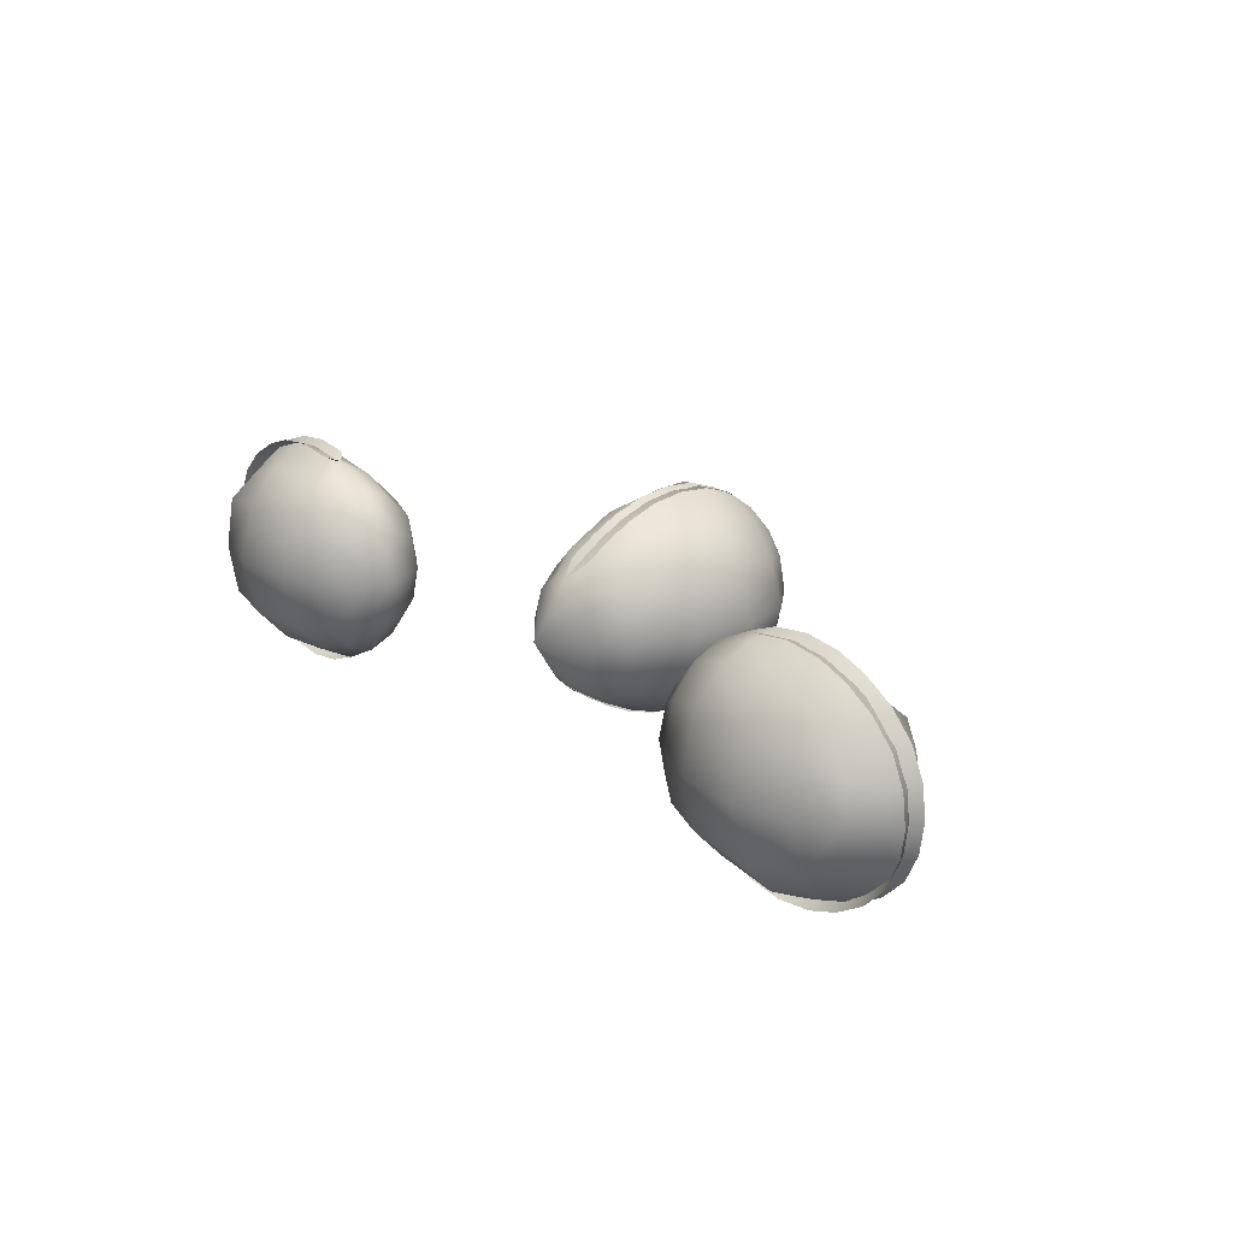
<metadata>
{"format":"obj","ext":"obj","renderer":"f3d","projection":"perspective","resolution":1024,"background":"white","views":[{"elev":21.7,"azim":-130.7,"up":"+Z"}]}
</metadata>
<code>
g pm0354_51_SuitBSkin
v 0.02113 0.5766 0.116
v -0.0197 0.5761 0.1222
v -0.0197 0.5278 0.153
v 1.202e-31 0.609 0.09655
v 0.02324 0.529 0.1477
v -0.0197 0.479 0.1776
v 0.02596 0.609 0.08949
v 5.787e-18 0.6762 2.496e-34
v 0.02537 0.4809 0.1721
v -0.0197 0.4238 0.1957
v 0.05019 0.5499 0.1284
v 0.02778 0.4265 0.1906
v -0.0197 0.3636 0.2032
v 0.06499 0.4548 0.1645
v 0.07573 0.3386 0.1677
v 0.0304 0.3672 0.1978
v -0.0197 0.3041 0.1975
v 0.033 0.3086 0.1975
v -0.0197 0.25 0.178
v 0.09356 0.5499 0.08109
v 0.03536 0.2553 0.178
v -0.0197 0.2059 0.1453
v 0.08048 0.25 0.1459
v 0.03728 0.2118 0.1453
v -0.0197 0.1725 0.1025
v 0.03874 0.179 0.1025
v -0.0197 0.1524 0.053
v 0.0732 0.2012 0.1098
v 0.03961 0.1592 0.053
v -0.0197 0.1457 -3.725e-11
v 0.1291 0.25 0.08533
v 0.03991 0.1526 -3.725e-11
v 0.09755 0.1826 -3.804e-32
v -0.0197 0.1524 -0.053
v 0.08917 0.1887 0.06408
v 0.03961 0.1592 -0.053
v -0.0197 0.1725 -0.1025
v 0.03874 0.179 -0.1025
v -0.0197 0.2059 -0.1453
v 0.03728 0.2118 -0.1453
v -0.0197 0.25 -0.178
v 0.0732 0.2012 -0.1098
v 0.03536 0.2553 -0.178
v -0.0197 0.3041 -0.1975
v 0.08048 0.25 -0.1459
v 0.033 0.3086 -0.1975
v 0.07573 0.3386 -0.1677
v -0.0197 0.3636 -0.2032
v 0.0304 0.3672 -0.1978
v -0.0197 0.4238 -0.1957
v 0.02778 0.4265 -0.1906
v -0.0197 0.479 -0.1776
v 0.08917 0.1887 -0.06408
v 0.1291 0.25 -0.08533
v 0.02537 0.4809 -0.1721
v -0.0197 0.5278 -0.153
v 0.157 0.25 -3.509e-32
v 0.06499 0.4548 -0.1645
v 0.02324 0.529 -0.1477
v -0.0197 0.5761 -0.1222
v 0.1422 0.3386 -0.09717
v 0.1422 0.3386 0.09717
v 0.02113 0.5766 -0.116
v 1.294e-31 0.609 -0.09655
v 0.1263 0.4548 -0.09545
v 0.1749 0.3386 -1.301e-32
v 0.1263 0.4548 0.09545
v 0.05019 0.5499 -0.1284
v 0.02596 0.609 -0.08949
v 0.09356 0.5499 -0.08109
v 0.1593 0.4548 2.532e-33
v 0.1163 0.5499 -4.938e-32
v 0.06278 0.609 -0.06128
v 0.08222 0.609 -3.549e-32
v 0.06278 0.609 0.06128
v 0.8579 0.6715 0.05585
v 0.8653 0.6715 1.825e-17
v 0.8394 0.7174 6.336e-18
v 0.8579 0.6715 -0.05585
v 0.8325 0.7174 0.05003
v 0.8346 0.6715 0.1075
v 0.8105 0.7141 0.09628
v 0.794 0.6715 0.1502
v 0.8325 0.7174 -0.05003
v 0.8346 0.6715 -0.1075
v 0.8105 0.7141 -0.09628
v 0.794 0.6715 -0.1502
v 0.796 0.7663 0.06776
v 0.7722 0.711 0.1345
v 0.7426 0.6715 0.1821
v 0.796 0.7663 -0.06776
v 0.7722 0.711 -0.1345
v 0.7426 0.6715 -0.1821
v 0.7408 0.7531 0.1307
v 0.7391 0.7104 0.1635
v 0.689 0.6715 0.2018
v 0.8037 0.7728 -6.404e-10
v 0.7408 0.7531 -0.1307
v 0.7391 0.7104 -0.1635
v 0.689 0.6715 -0.2018
v 0.6732 0.711 0.1871
v 0.6264 0.6715 0.2095
v 0.6732 0.711 -0.1871
v 0.6264 0.6715 -0.2095
v 0.6527 0.7574 0.1687
v 0.6141 0.711 0.1932
v 0.5619 0.6715 0.2001
v 0.5533 0.711 0.1849
v 0.5367 0.6918 0.1925
v 0.6527 0.7574 -0.1687
v 0.6141 0.711 -0.1932
v 0.5619 0.6715 -0.2001
v 0.5533 0.711 -0.1849
v 0.5367 0.6918 -0.1925
v 0.5296 0.711 0.1796
v 0.4645 0.6918 0.1553
v 0.5369 0.75 0.1566
v 0.5296 0.711 -0.1796
v 0.4645 0.6918 -0.1553
v 0.5369 0.75 -0.1566
v 0.4648 0.7389 0.135
v 0.6527 0.8142 0.1056
v 0.4648 0.7389 -0.135
v 0.6527 0.8142 -0.1056
v 0.4133 0.7327 0.07466
v 0.4093 0.6918 0.08162
v 0.3849 0.6918 4.476e-10
v 0.5369 0.8051 0.09854
v 0.7466 0.7997 0.09228
v 0.7509 0.8128 -3.891e-10
v 0.7466 0.7997 -0.09228
v 0.6527 0.8418 0
v 0.5369 0.8051 -0.09854
v 0.5373 0.8308 0
v 0.4684 0.8024 -4.962e-10
v 0.4668 0.7866 -0.08483
v 0.4668 0.7866 0.08483
v 0.4202 0.7709 3.396e-12
v 0.4133 0.7327 -0.07466
v 0.4093 0.6918 -0.08162
v 0.3946 0.7311 1.158e-11
v 0.429 0.7652 0.06007
v 0.429 0.7652 -0.06007
v 0.4133 0.6509 -0.07466
v 0.4093 0.6918 -0.08162
v 0.4645 0.6918 -0.1553
v 0.3849 0.6918 4.476e-10
v 0.4648 0.6447 -0.135
v 0.5296 0.6727 -0.1796
v 0.5367 0.6918 -0.1925
v 0.5619 0.7121 -0.2001
v 0.5533 0.6727 -0.1849
v 0.6264 0.7121 -0.2095
v 0.5369 0.6336 -0.1566
v 0.6141 0.6727 -0.1932
v 0.689 0.7121 -0.2018
v 0.6527 0.6263 -0.1687
v 0.6732 0.6727 -0.1871
v 0.7426 0.7121 -0.1821
v 0.7391 0.6732 -0.1635
v 0.794 0.7121 -0.1502
v 0.7722 0.6727 -0.1345
v 0.8346 0.7121 -0.1075
v 0.7408 0.6305 -0.1307
v 0.8105 0.6695 -0.09628
v 0.8579 0.7121 -0.05585
v 0.6527 0.5695 -0.1056
v 0.8325 0.6662 -0.05003
v 0.8653 0.7121 9.475e-18
v 0.796 0.6173 -0.06776
v 0.8394 0.6662 4.306e-18
v 0.7466 0.5839 -0.09228
v 0.8037 0.6108 -6.6e-10
v 0.8325 0.6662 0.05003
v 0.8579 0.7121 0.05585
v 0.796 0.6173 0.06776
v 0.8105 0.6695 0.09628
v 0.8346 0.7121 0.1075
v 0.7509 0.5708 -1.607e-10
v 0.7466 0.5839 0.09228
v 0.7722 0.6727 0.1345
v 0.794 0.7121 0.1502
v 0.7408 0.6305 0.1307
v 0.7391 0.6732 0.1635
v 0.7426 0.7121 0.1821
v 0.6527 0.5695 0.1056
v 0.6527 0.5418 -2.342e-32
v 0.6732 0.6727 0.1871
v 0.689 0.7121 0.2018
v 0.6527 0.6263 0.1687
v 0.6141 0.6727 0.1932
v 0.6264 0.7121 0.2095
v 0.5533 0.6727 0.1849
v 0.5619 0.7121 0.2001
v 0.5369 0.6336 0.1566
v 0.5296 0.6727 0.1796
v 0.5367 0.6918 0.1925
v 0.4645 0.6918 0.1553
v 0.5369 0.5785 0.09854
v 0.4648 0.6447 0.135
v 0.4133 0.6509 0.07466
v 0.4093 0.6918 0.08162
v 0.4668 0.597 0.08483
v 0.3946 0.6525 6.871e-11
v 0.429 0.6184 0.06007
v 0.4202 0.6127 7.4e-11
v 0.4684 0.5812 5.258e-10
v 0.5373 0.5528 -1.915e-32
v 0.5369 0.5785 -0.09854
v 0.4668 0.597 -0.08483
v 0.429 0.6184 -0.06007
v -0.02113 0.5766 0.116
v 0.0197 0.5278 0.153
v 0.0197 0.5761 0.1222
v 1.202e-31 0.609 0.09655
v -0.02324 0.529 0.1477
v 0.0197 0.479 0.1776
v -0.02596 0.609 0.08949
v 5.787e-18 0.6762 2.496e-34
v -0.02537 0.4809 0.1721
v 0.0197 0.4238 0.1957
v -0.05019 0.5499 0.1284
v -0.02778 0.4265 0.1906
v 0.0197 0.3636 0.2032
v -0.06499 0.4548 0.1645
v -0.07573 0.3386 0.1677
v -0.0304 0.3672 0.1978
v 0.0197 0.3041 0.1975
v -0.033 0.3086 0.1975
v 0.0197 0.25 0.178
v -0.09356 0.5499 0.08109
v -0.03536 0.2553 0.178
v 0.0197 0.2059 0.1453
v -0.08048 0.25 0.1459
v -0.03728 0.2118 0.1453
v 0.0197 0.1725 0.1025
v -0.03874 0.179 0.1025
v 0.0197 0.1524 0.053
v -0.0732 0.2012 0.1098
v -0.03961 0.1592 0.053
v 0.0197 0.1457 -3.725e-11
v -0.1291 0.25 0.08533
v -0.03991 0.1526 -3.725e-11
v -0.09755 0.1826 -9.097e-32
v 0.0197 0.1524 -0.053
v -0.08917 0.1887 0.06408
v -0.03961 0.1592 -0.053
v 0.0197 0.1725 -0.1025
v -0.03874 0.179 -0.1025
v 0.0197 0.2059 -0.1453
v -0.03728 0.2118 -0.1453
v 0.0197 0.25 -0.178
v -0.0732 0.2012 -0.1098
v -0.03536 0.2553 -0.178
v 0.0197 0.3041 -0.1975
v -0.08048 0.25 -0.1459
v -0.033 0.3086 -0.1975
v -0.07573 0.3386 -0.1677
v 0.0197 0.3636 -0.2032
v -0.0304 0.3672 -0.1978
v 0.0197 0.4238 -0.1957
v -0.02778 0.4265 -0.1906
v 0.0197 0.479 -0.1776
v -0.08917 0.1887 -0.06408
v -0.1291 0.25 -0.08533
v -0.02537 0.4809 -0.1721
v 0.0197 0.5278 -0.153
v -0.157 0.25 -2.559e-32
v -0.06499 0.4548 -0.1645
v -0.02324 0.529 -0.1477
v 0.0197 0.5761 -0.1222
v -0.1422 0.3386 -0.09717
v -0.1422 0.3386 0.09717
v -0.02113 0.5766 -0.116
v 1.294e-31 0.609 -0.09655
v -0.1263 0.4548 -0.09545
v -0.1749 0.3386 6.1e-33
v -0.1263 0.4548 0.09545
v -0.05019 0.5499 -0.1284
v -0.02596 0.609 -0.08949
v -0.09356 0.5499 -0.08109
v -0.1593 0.4548 -2.891e-32
v -0.1163 0.5499 -3.657e-32
v -0.06278 0.609 -0.06128
v -0.08222 0.609 -1.19e-32
v -0.06278 0.609 0.06128
v -0.8579 0.6715 0.05585
v -0.8394 0.7174 6.336e-18
v -0.8653 0.6715 1.825e-17
v -0.8579 0.6715 -0.05585
v -0.8325 0.7174 0.05003
v -0.8346 0.6715 0.1075
v -0.8105 0.7141 0.09628
v -0.794 0.6715 0.1502
v -0.8325 0.7174 -0.05003
v -0.8346 0.6715 -0.1075
v -0.8105 0.7141 -0.09628
v -0.794 0.6715 -0.1502
v -0.796 0.7663 0.06776
v -0.7722 0.711 0.1345
v -0.7426 0.6715 0.1821
v -0.796 0.7663 -0.06776
v -0.7722 0.711 -0.1345
v -0.7426 0.6715 -0.1821
v -0.7408 0.7531 0.1307
v -0.7391 0.7104 0.1635
v -0.689 0.6715 0.2018
v -0.8037 0.7728 -6.404e-10
v -0.7408 0.7531 -0.1307
v -0.7391 0.7104 -0.1635
v -0.689 0.6715 -0.2018
v -0.6732 0.711 0.1871
v -0.6264 0.6715 0.2095
v -0.6732 0.711 -0.1871
v -0.6264 0.6715 -0.2095
v -0.6527 0.7574 0.1687
v -0.6141 0.711 0.1932
v -0.5619 0.6715 0.2001
v -0.5533 0.711 0.1849
v -0.5367 0.6918 0.1925
v -0.6527 0.7574 -0.1687
v -0.6141 0.711 -0.1932
v -0.5619 0.6715 -0.2001
v -0.5533 0.711 -0.1849
v -0.5367 0.6918 -0.1925
v -0.5296 0.711 0.1796
v -0.4645 0.6918 0.1553
v -0.5369 0.75 0.1566
v -0.5296 0.711 -0.1796
v -0.4645 0.6918 -0.1553
v -0.5369 0.75 -0.1566
v -0.4648 0.7389 0.135
v -0.6527 0.8142 0.1056
v -0.4648 0.7389 -0.135
v -0.6527 0.8142 -0.1056
v -0.4133 0.7327 0.07466
v -0.4093 0.6918 0.08162
v -0.3849 0.6918 4.476e-10
v -0.5369 0.8051 0.09854
v -0.4133 0.7327 -0.07466
v -0.4093 0.6918 -0.08162
v -0.5369 0.8051 -0.09854
v -0.7466 0.7997 -0.09228
v -0.7509 0.8128 -3.891e-10
v -0.3946 0.7311 1.158e-11
v -0.4668 0.7866 -0.08483
v -0.6527 0.8418 2.209e-31
v -0.7466 0.7997 0.09228
v -0.5373 0.8308 1.709e-31
v -0.4684 0.8024 -4.962e-10
v -0.429 0.7652 -0.06007
v -0.4202 0.7709 3.396e-12
v -0.4668 0.7866 0.08483
v -0.429 0.7652 0.06007
v -0.4133 0.6509 -0.07466
v -0.4645 0.6918 -0.1553
v -0.4093 0.6918 -0.08162
v -0.3849 0.6918 4.476e-10
v -0.4648 0.6447 -0.135
v -0.5296 0.6727 -0.1796
v -0.5367 0.6918 -0.1925
v -0.5619 0.7121 -0.2001
v -0.5533 0.6727 -0.1849
v -0.6264 0.7121 -0.2095
v -0.5369 0.6336 -0.1566
v -0.6141 0.6727 -0.1932
v -0.689 0.7121 -0.2018
v -0.6527 0.6263 -0.1687
v -0.6732 0.6727 -0.1871
v -0.7426 0.7121 -0.1821
v -0.7391 0.6732 -0.1635
v -0.794 0.7121 -0.1502
v -0.7722 0.6727 -0.1345
v -0.8346 0.7121 -0.1075
v -0.7408 0.6305 -0.1307
v -0.8105 0.6695 -0.09628
v -0.8579 0.7121 -0.05585
v -0.6527 0.5695 -0.1056
v -0.8325 0.6662 -0.05003
v -0.8653 0.7121 9.475e-18
v -0.796 0.6173 -0.06776
v -0.8394 0.6662 4.306e-18
v -0.7466 0.5839 -0.09228
v -0.8037 0.6108 -6.6e-10
v -0.8325 0.6662 0.05003
v -0.8579 0.7121 0.05585
v -0.796 0.6173 0.06776
v -0.8105 0.6695 0.09628
v -0.8346 0.7121 0.1075
v -0.7509 0.5708 -1.607e-10
v -0.7466 0.5839 0.09228
v -0.7722 0.6727 0.1345
v -0.794 0.7121 0.1502
v -0.7408 0.6305 0.1307
v -0.7391 0.6732 0.1635
v -0.7426 0.7121 0.1821
v -0.6527 0.5695 0.1056
v -0.6527 0.5418 4.4e-32
v -0.6732 0.6727 0.1871
v -0.689 0.7121 0.2018
v -0.6527 0.6263 0.1687
v -0.6141 0.6727 0.1932
v -0.6264 0.7121 0.2095
v -0.5533 0.6727 0.1849
v -0.5619 0.7121 0.2001
v -0.5369 0.6336 0.1566
v -0.5296 0.6727 0.1796
v -0.5367 0.6918 0.1925
v -0.4645 0.6918 0.1553
v -0.5369 0.5785 0.09854
v -0.4648 0.6447 0.135
v -0.4133 0.6509 0.07466
v -0.4093 0.6918 0.08162
v -0.4668 0.597 0.08483
v -0.3946 0.6525 6.871e-11
v -0.429 0.6184 0.06007
v -0.4202 0.6127 7.4e-11
v -0.4684 0.5812 5.258e-10
v -0.5373 0.5528 2.389e-32
v -0.5369 0.5785 -0.09854
v -0.4668 0.597 -0.08483
v -0.429 0.6184 -0.06007
g pm0354_51_SuitBSkin_0
f 3 2 1
f 4 1 2
f 5 3 1
f 6 3 5
f 7 1 4
f 7 4 8
f 9 6 5
f 10 6 9
f 1 11 5
f 11 1 7
f 12 10 9
f 13 10 12
f 9 5 14
f 5 11 14
f 12 9 14
f 14 15 12
f 16 13 12
f 15 16 12
f 17 13 16
f 18 17 16
f 18 16 15
f 19 17 18
f 11 7 20
f 11 20 14
f 21 19 18
f 22 19 21
f 23 21 18
f 15 23 18
f 24 22 21
f 23 24 21
f 25 22 24
f 26 25 24
f 27 25 26
f 23 28 24
f 28 26 24
f 29 27 26
f 26 28 29
f 30 27 29
f 28 23 31
f 23 15 31
f 32 30 29
f 33 32 29
f 34 30 32
f 28 35 29
f 35 28 31
f 35 33 29
f 35 31 33
f 36 34 32
f 32 33 36
f 37 34 36
f 38 37 36
f 39 37 38
f 40 39 38
f 41 39 40
f 42 38 36
f 38 42 40
f 43 41 40
f 44 41 43
f 40 45 43
f 42 45 40
f 46 44 43
f 43 45 46
f 45 47 46
f 48 44 46
f 49 48 46
f 49 46 47
f 50 48 49
f 51 50 49
f 49 47 51
f 52 50 51
f 53 42 36
f 33 53 36
f 45 42 54
f 42 53 54
f 54 53 33
f 47 45 54
f 55 52 51
f 56 52 55
f 57 54 33
f 31 57 33
f 55 51 58
f 47 58 51
f 59 56 55
f 59 55 58
f 60 56 59
f 61 47 54
f 54 57 61
f 57 31 62
f 15 62 31
f 63 60 59
f 63 64 60
f 61 65 47
f 65 58 47
f 57 66 61
f 66 57 62
f 61 66 65
f 67 62 15
f 66 62 67
f 14 67 15
f 20 67 14
f 68 59 58
f 68 63 59
f 69 64 63
f 63 68 69
f 64 69 8
f 70 68 58
f 69 68 70
f 65 70 58
f 71 66 67
f 66 71 65
f 72 71 67
f 71 72 65
f 20 72 67
f 72 70 65
f 73 69 70
f 69 73 8
f 72 74 70
f 74 73 70
f 74 72 20
f 74 8 73
f 75 74 20
f 8 74 75
f 7 75 20
f 75 7 8
f 78 77 76
f 77 78 79
f 80 78 76
f 80 76 81
f 82 80 81
f 82 81 83
f 78 84 79
f 79 84 85
f 84 86 85
f 85 86 87
f 80 88 78
f 82 88 80
f 89 82 83
f 89 83 90
f 91 84 78
f 91 86 84
f 86 92 87
f 87 92 93
f 82 89 94
f 88 82 94
f 95 89 90
f 89 95 94
f 95 90 96
f 88 97 78
f 97 91 78
f 86 91 98
f 92 86 98
f 92 99 93
f 99 92 98
f 93 99 100
f 101 95 96
f 101 96 102
f 99 103 100
f 100 103 104
f 101 105 95
f 105 94 95
f 106 101 102
f 101 106 105
f 106 102 107
f 108 106 107
f 106 108 105
f 108 107 109
f 110 103 99
f 98 110 99
f 103 111 104
f 111 103 110
f 104 111 112
f 111 113 112
f 113 111 110
f 112 113 114
f 115 108 109
f 109 116 115
f 108 117 105
f 108 115 117
f 113 118 114
f 114 118 119
f 120 113 110
f 118 113 120
f 116 121 115
f 121 117 115
f 122 105 117
f 94 105 122
f 123 119 118
f 120 123 118
f 110 124 120
f 110 98 124
f 121 116 125
f 116 126 125
f 125 126 127
f 117 121 128
f 128 122 117
f 129 94 122
f 129 88 94
f 88 129 97
f 130 129 122
f 129 130 97
f 98 131 124
f 130 131 97
f 131 130 124
f 91 131 98
f 131 91 97
f 132 130 122
f 130 132 124
f 122 128 132
f 133 124 132
f 124 133 120
f 123 120 133
f 128 134 132
f 134 133 132
f 134 128 135
f 133 134 135
f 136 123 133
f 136 133 135
f 128 137 135
f 121 137 128
f 137 121 125
f 135 137 138
f 136 135 138
f 123 136 139
f 119 123 139
f 140 119 139
f 140 139 127
f 141 125 127
f 139 141 127
f 142 137 125
f 137 142 138
f 142 125 141
f 138 142 141
f 143 136 138
f 136 143 139
f 143 138 141
f 139 143 141
f 146 145 144
f 144 145 147
f 148 146 144
f 149 146 148
f 150 146 149
f 151 150 149
f 152 151 149
f 153 151 152
f 154 149 148
f 152 149 154
f 155 153 152
f 156 153 155
f 155 152 157
f 152 154 157
f 158 156 155
f 158 155 157
f 159 156 158
f 160 159 158
f 158 157 160
f 161 159 160
f 162 161 160
f 163 161 162
f 157 164 160
f 162 160 164
f 165 163 162
f 165 162 164
f 166 163 165
f 167 157 154
f 164 157 167
f 168 166 165
f 169 166 168
f 170 165 164
f 165 170 168
f 171 169 168
f 168 170 171
f 172 170 164
f 172 164 167
f 170 172 173
f 170 173 171
f 169 171 174
f 175 169 174
f 176 174 171
f 173 176 171
f 175 174 177
f 176 177 174
f 178 175 177
f 172 179 173
f 179 172 167
f 180 176 173
f 179 180 173
f 178 177 181
f 182 178 181
f 177 176 183
f 176 180 183
f 181 177 183
f 182 181 184
f 184 181 183
f 185 182 184
f 180 179 186
f 183 180 186
f 187 179 167
f 179 187 186
f 185 184 188
f 189 185 188
f 183 190 184
f 190 188 184
f 190 183 186
f 189 188 191
f 191 188 190
f 192 189 191
f 192 191 193
f 193 191 190
f 194 192 193
f 190 186 195
f 195 193 190
f 194 193 196
f 196 193 195
f 197 194 196
f 197 196 198
f 186 199 195
f 199 186 187
f 196 195 200
f 198 196 200
f 200 195 199
f 198 200 201
f 202 198 201
f 202 201 147
f 203 200 199
f 200 203 201
f 201 204 147
f 204 144 147
f 203 205 201
f 201 205 204
f 205 203 206
f 205 206 204
f 203 199 207
f 203 207 206
f 208 199 187
f 199 208 207
f 209 208 187
f 208 209 207
f 167 209 187
f 209 167 154
f 154 148 209
f 209 210 207
f 148 210 209
f 210 148 144
f 207 210 206
f 211 144 204
f 206 211 204
f 210 211 206
f 211 210 144
f 214 213 212
f 212 215 214
f 213 216 212
f 213 217 216
f 212 218 215
f 215 218 219
f 217 220 216
f 217 221 220
f 222 212 216
f 212 222 218
f 221 223 220
f 221 224 223
f 216 220 225
f 222 216 225
f 220 223 225
f 226 225 223
f 224 227 223
f 227 226 223
f 224 228 227
f 228 229 227
f 227 229 226
f 228 230 229
f 218 222 231
f 231 222 225
f 230 232 229
f 230 233 232
f 232 234 229
f 234 226 229
f 233 235 232
f 235 234 232
f 233 236 235
f 236 237 235
f 236 238 237
f 239 234 235
f 237 239 235
f 238 240 237
f 239 237 240
f 238 241 240
f 234 239 242
f 226 234 242
f 241 243 240
f 243 244 240
f 241 245 243
f 246 239 240
f 239 246 242
f 244 246 240
f 242 246 244
f 245 247 243
f 244 243 247
f 245 248 247
f 248 249 247
f 248 250 249
f 250 251 249
f 250 252 251
f 249 253 247
f 253 249 251
f 252 254 251
f 252 255 254
f 256 251 254
f 256 253 251
f 255 257 254
f 256 254 257
f 258 256 257
f 255 259 257
f 259 260 257
f 257 260 258
f 259 261 260
f 261 262 260
f 258 260 262
f 261 263 262
f 253 264 247
f 264 244 247
f 253 256 265
f 264 253 265
f 264 265 244
f 256 258 265
f 263 266 262
f 263 267 266
f 265 268 244
f 268 242 244
f 262 266 269
f 269 258 262
f 267 270 266
f 266 270 269
f 267 271 270
f 258 272 265
f 268 265 272
f 242 268 273
f 273 226 242
f 271 274 270
f 275 274 271
f 276 272 258
f 269 276 258
f 277 268 272
f 268 277 273
f 277 272 276
f 273 278 226
f 273 277 278
f 278 225 226
f 278 231 225
f 270 279 269
f 274 279 270
f 275 280 274
f 279 274 280
f 280 275 219
f 279 281 269
f 279 280 281
f 281 276 269
f 277 282 278
f 282 277 276
f 282 283 278
f 283 282 276
f 283 231 278
f 281 283 276
f 280 284 281
f 284 280 219
f 285 283 281
f 284 285 281
f 283 285 231
f 219 285 284
f 285 286 231
f 285 219 286
f 286 218 231
f 218 286 219
f 289 288 287
f 288 289 290
f 288 291 287
f 287 291 292
f 291 293 292
f 292 293 294
f 295 288 290
f 295 290 296
f 297 295 296
f 297 296 298
f 299 291 288
f 299 293 291
f 293 300 294
f 294 300 301
f 295 302 288
f 297 302 295
f 303 297 298
f 303 298 304
f 300 293 305
f 293 299 305
f 300 306 301
f 306 300 305
f 301 306 307
f 308 299 288
f 302 308 288
f 297 303 309
f 302 297 309
f 310 303 304
f 303 310 309
f 310 304 311
f 306 312 307
f 307 312 313
f 314 310 311
f 314 311 315
f 316 312 306
f 305 316 306
f 312 317 313
f 317 312 316
f 313 317 318
f 317 319 318
f 319 317 316
f 318 319 320
f 314 321 310
f 321 309 310
f 322 314 315
f 314 322 321
f 322 315 323
f 324 322 323
f 322 324 321
f 324 323 325
f 319 326 320
f 327 320 326
f 328 319 316
f 326 319 328
f 329 324 325
f 329 325 330
f 324 331 321
f 324 329 331
f 332 327 326
f 328 332 326
f 316 333 328
f 316 305 333
f 330 334 329
f 334 331 329
f 335 321 331
f 309 321 335
f 327 332 336
f 337 327 336
f 337 336 338
f 332 328 339
f 333 339 328
f 334 330 340
f 330 341 340
f 340 341 338
f 331 334 342
f 342 335 331
f 343 309 335
f 343 302 309
f 302 343 308
f 344 343 335
f 343 344 308
f 345 340 338
f 336 345 338
f 346 334 340
f 334 346 342
f 335 342 347
f 347 344 335
f 344 348 308
f 348 299 308
f 299 348 305
f 305 348 333
f 348 344 333
f 344 347 333
f 339 333 347
f 342 349 347
f 349 339 347
f 349 342 350
f 339 349 350
f 342 346 350
f 351 346 340
f 351 340 345
f 346 351 352
f 350 346 352
f 352 351 345
f 353 339 350
f 353 350 352
f 353 332 339
f 332 353 336
f 354 352 345
f 336 354 345
f 354 353 352
f 353 354 336
f 357 356 355
f 357 355 358
f 356 359 355
f 356 360 359
f 356 361 360
f 361 362 360
f 362 363 360
f 362 364 363
f 360 365 359
f 360 363 365
f 364 366 363
f 364 367 366
f 363 366 368
f 365 363 368
f 367 369 366
f 366 369 368
f 367 370 369
f 370 371 369
f 368 369 371
f 370 372 371
f 372 373 371
f 372 374 373
f 375 368 371
f 371 373 375
f 374 376 373
f 373 376 375
f 374 377 376
f 368 378 365
f 368 375 378
f 377 379 376
f 377 380 379
f 376 381 375
f 381 376 379
f 380 382 379
f 381 379 382
f 381 383 375
f 375 383 378
f 383 381 384
f 384 381 382
f 382 380 385
f 380 386 385
f 385 387 382
f 387 384 382
f 385 386 388
f 388 387 385
f 386 389 388
f 390 383 384
f 383 390 378
f 387 391 384
f 391 390 384
f 388 389 392
f 389 393 392
f 387 388 394
f 391 387 394
f 388 392 394
f 392 393 395
f 392 395 394
f 393 396 395
f 390 391 397
f 391 394 397
f 390 398 378
f 398 390 397
f 395 396 399
f 396 400 399
f 401 394 395
f 399 401 395
f 394 401 397
f 399 400 402
f 399 402 401
f 400 403 402
f 402 403 404
f 402 404 401
f 403 405 404
f 397 401 406
f 404 406 401
f 404 405 407
f 404 407 406
f 405 408 407
f 407 408 409
f 410 397 406
f 397 410 398
f 406 407 411
f 407 409 411
f 406 411 410
f 411 409 412
f 409 413 412
f 412 413 358
f 411 414 410
f 414 411 412
f 415 412 358
f 355 415 358
f 416 414 412
f 416 412 415
f 414 416 417
f 417 416 415
f 410 414 418
f 418 414 417
f 410 419 398
f 419 410 418
f 419 420 398
f 420 419 418
f 420 378 398
f 378 420 365
f 359 365 420
f 421 420 418
f 421 359 420
f 359 421 355
f 421 418 417
f 422 417 415
f 355 422 415
f 422 421 417
f 421 422 355

</code>
